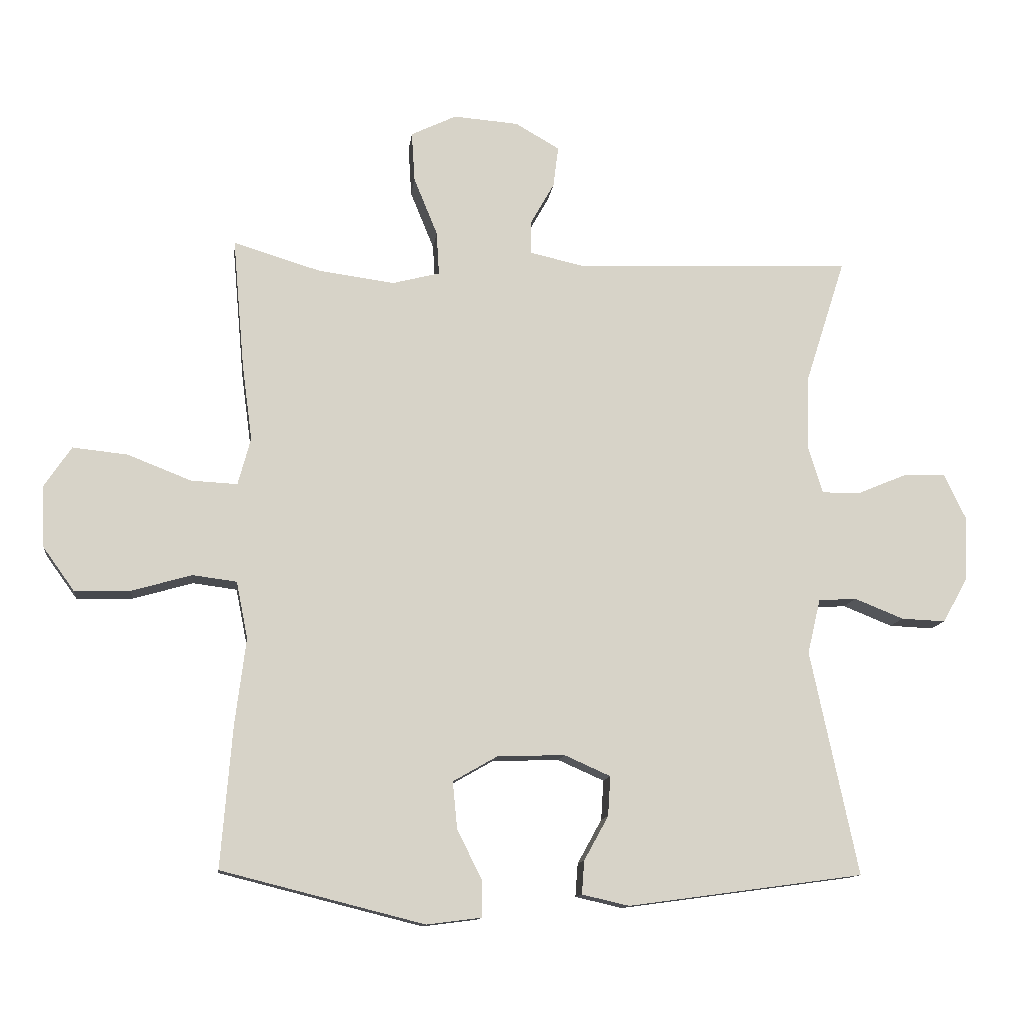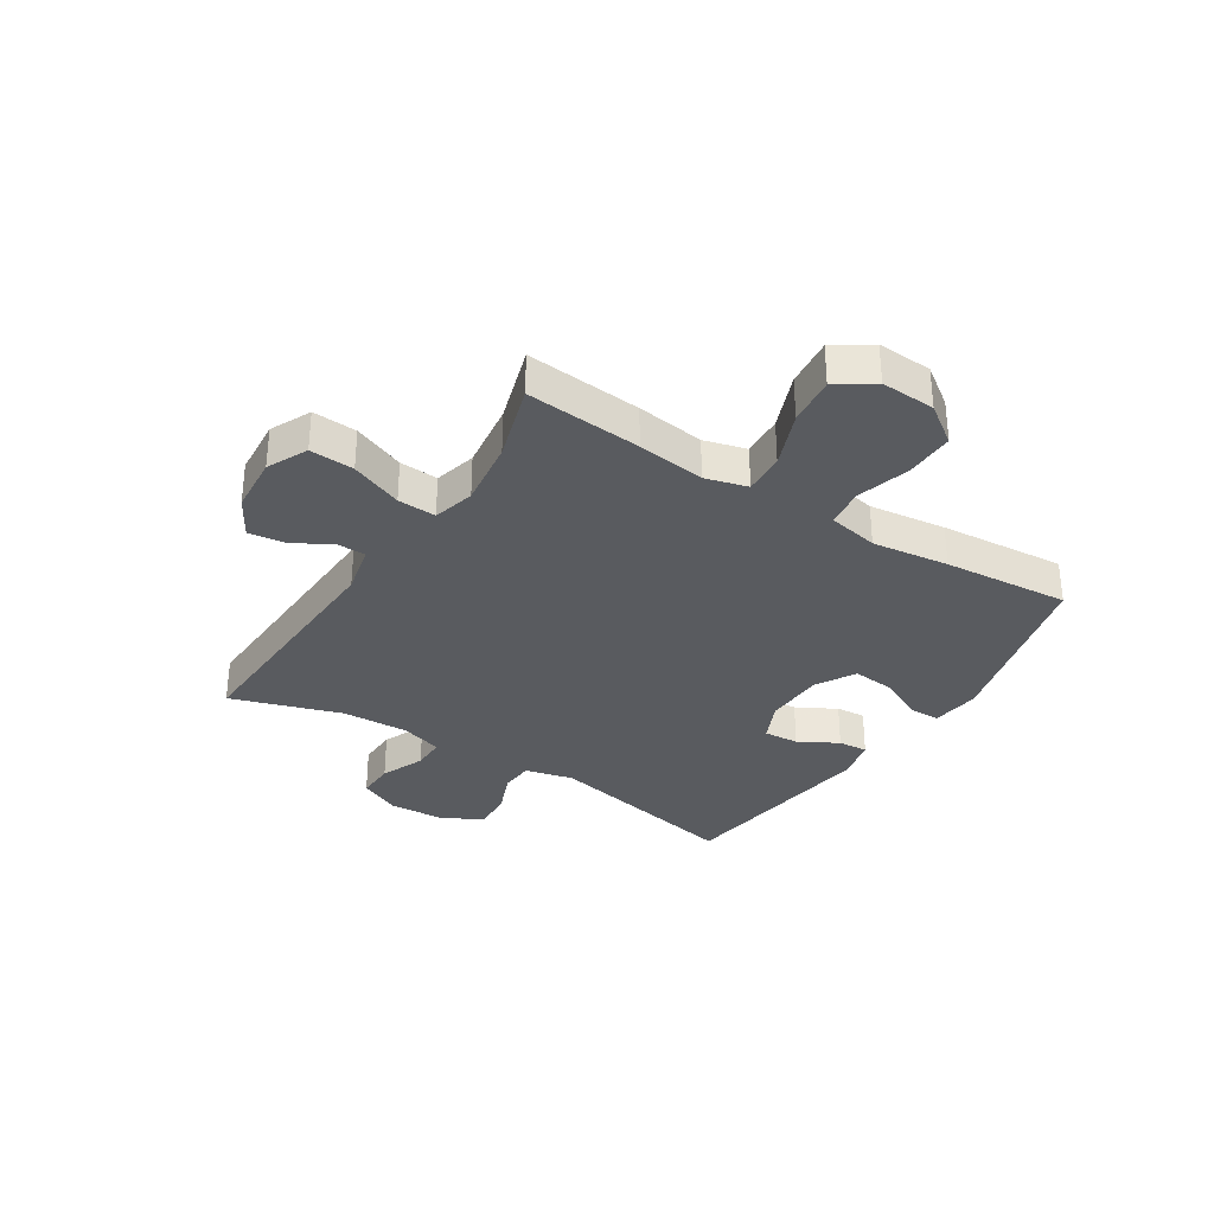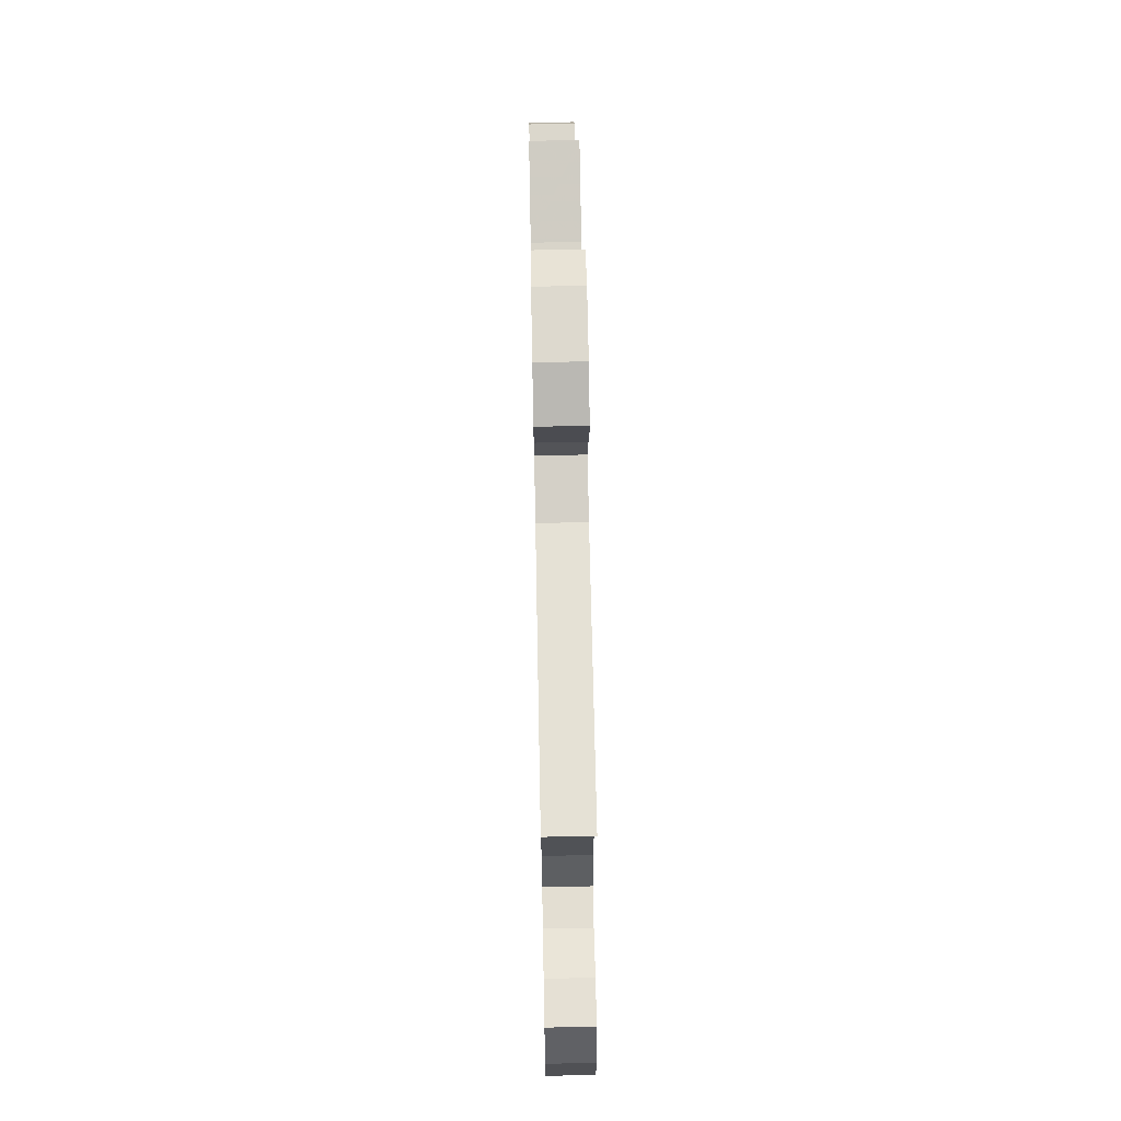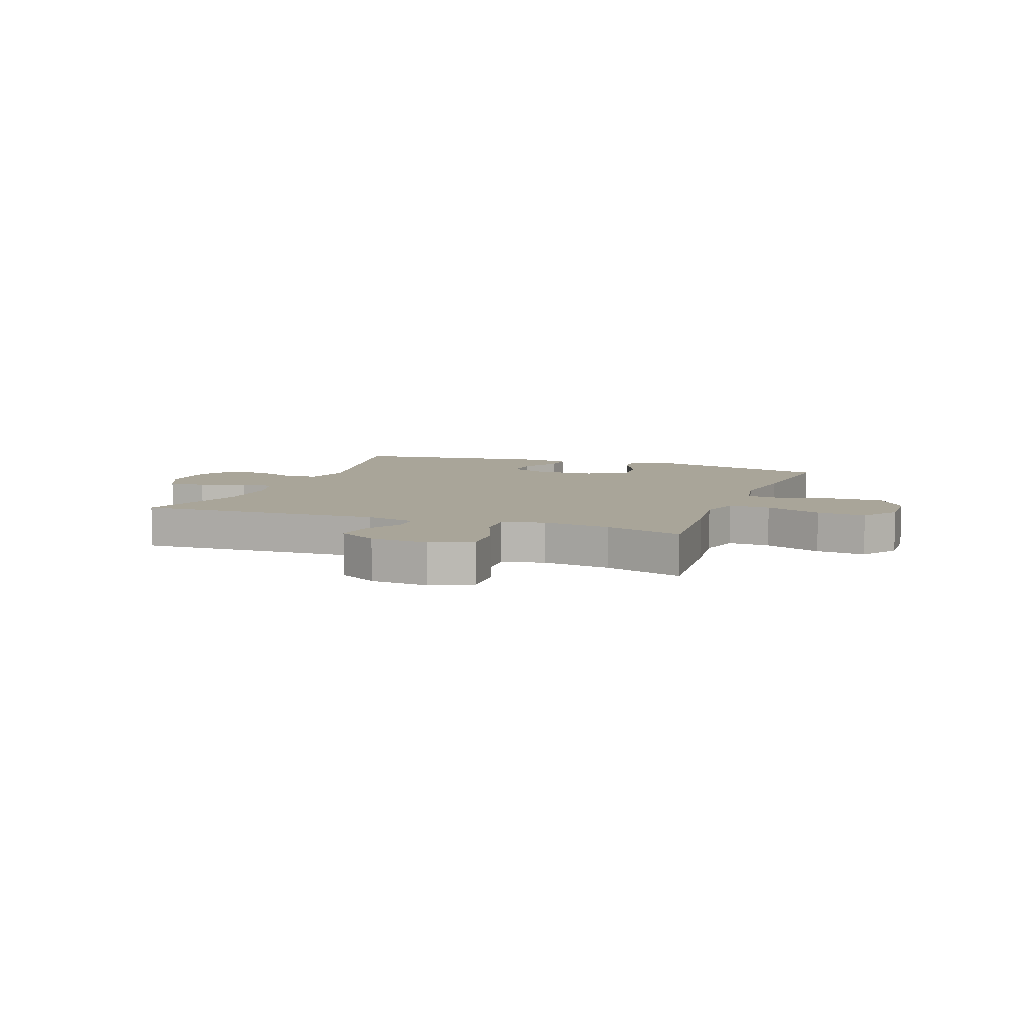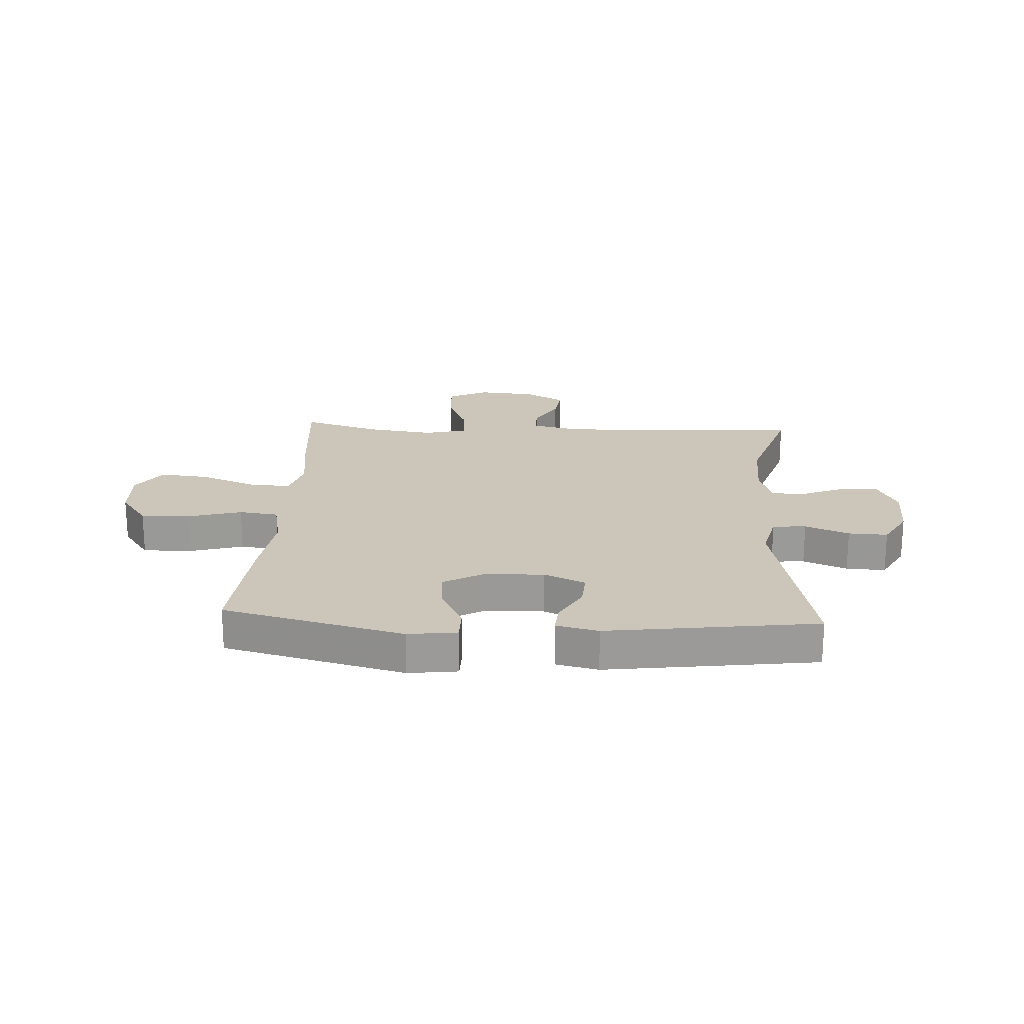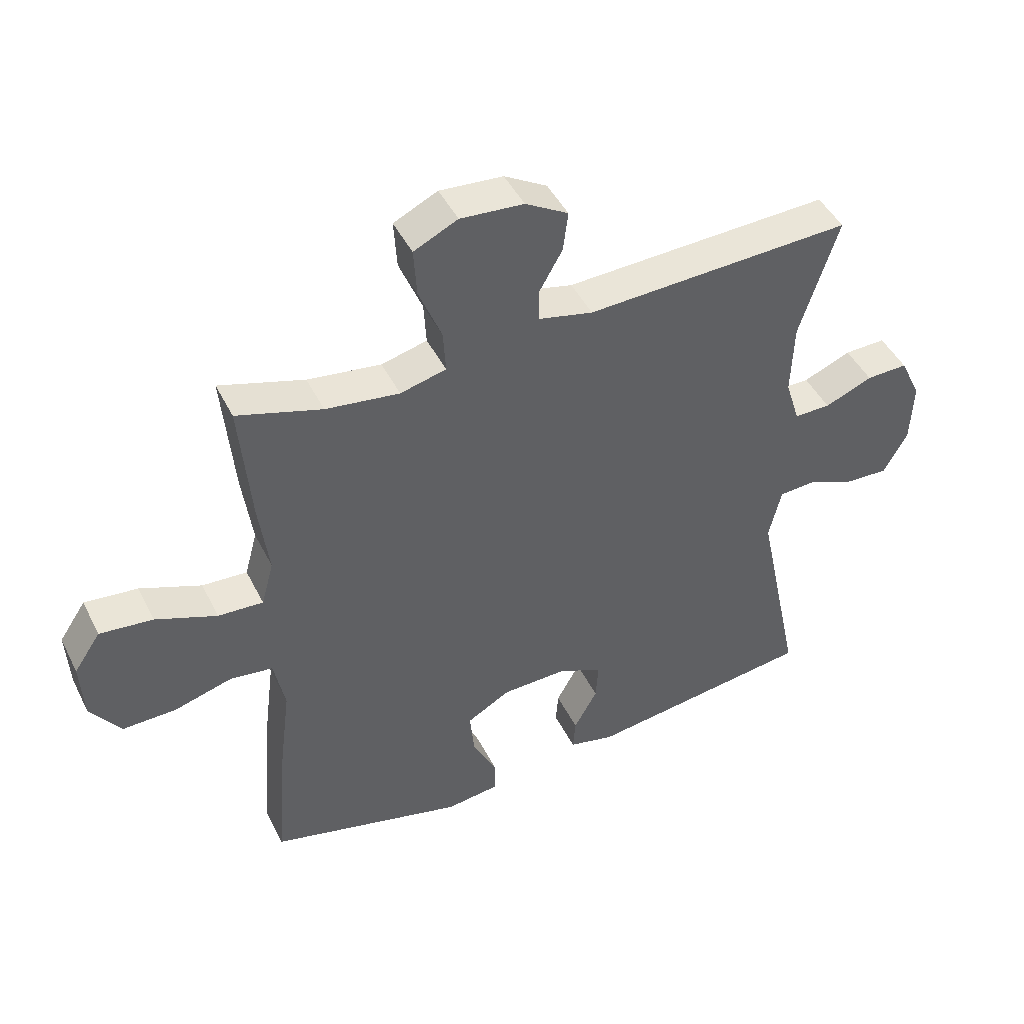
<metadata>
{"format":"obj","ext":"obj","renderer":"f3d","projection":"perspective","resolution":1024,"background":"white","views":[{"elev":-12.2,"azim":173.2,"up":"+Z"},{"elev":-32.7,"azim":57.6,"up":"+Y"},{"elev":67.4,"azim":-91.1,"up":"+Z"},{"elev":7.4,"azim":20.4,"up":"+Y"},{"elev":20.9,"azim":-176.8,"up":"+Y"},{"elev":45.5,"azim":154.6,"up":"+Z"}]}
</metadata>
<code>
v -0.5 0.07 0.5
v -0.069 0.07 0.482
v 0.019 0.07 0.502
v 0.02 0.07 0.553
v -0.018 0.07 0.62
v -0.026 0.07 0.684
v 0.043 0.07 0.724
v 0.145 0.07 0.732
v 0.216 0.07 0.698
v 0.211 0.07 0.62
v 0.174 0.07 0.529
v 0.17 0.07 0.461
v 0.244 0.07 0.442
v 0.363 0.07 0.458
v 0.5 0.07 0.5
v 0.482 0.07 0.296
v 0.466 0.07 0.176
v 0.486 0.07 0.102
v 0.559 0.07 0.106
v 0.658 0.07 0.145
v 0.744 0.07 0.154
v 0.787 0.07 0.09
v 0.782 0.07 -0.006
v 0.733 0.07 -0.074
v 0.646 0.07 -0.072
v 0.552 0.07 -0.045
v 0.483 0.07 -0.054
v 0.465 0.07 -0.143
v 0.482 0.07 -0.278
v 0.5 0.07 -0.5
v 0.183 0.07 -0.58
v 0.097 0.07 -0.569
v 0.097 0.07 -0.513
v 0.136 0.07 -0.434
v 0.143 0.07 -0.361
v 0.073 0.07 -0.321
v -0.032 0.07 -0.318
v -0.104 0.07 -0.35
v -0.1 0.07 -0.412
v -0.062 0.07 -0.481
v -0.058 0.07 -0.533
v -0.132 0.07 -0.55
v -0.5 0.07 -0.5
v -0.426 0.07 -0.149
v -0.446 0.07 -0.064
v -0.505 0.07 -0.06
v -0.582 0.07 -0.091
v -0.651 0.07 -0.094
v -0.69 0.07 -0.024
v -0.694 0.07 0.077
v -0.66 0.07 0.148
v -0.593 0.07 0.146
v -0.516 0.07 0.114
v -0.457 0.07 0.114
v -0.434 0.07 0.188
v -0.438 0.07 0.306
v -0.5 0 0.5
v -0.069 0 0.482
v 0.019 0 0.502
v 0.02 0 0.553
v -0.018 0 0.62
v -0.026 0 0.684
v 0.043 0 0.724
v 0.145 0 0.732
v 0.216 0 0.698
v 0.211 0 0.62
v 0.174 0 0.529
v 0.17 0 0.461
v 0.244 0 0.442
v 0.363 0 0.458
v 0.5 0 0.5
v 0.482 0 0.296
v 0.466 0 0.176
v 0.486 0 0.102
v 0.559 0 0.106
v 0.658 0 0.145
v 0.744 0 0.154
v 0.787 0 0.09
v 0.782 0 -0.006
v 0.733 0 -0.074
v 0.646 0 -0.072
v 0.552 0 -0.045
v 0.483 0 -0.054
v 0.465 0 -0.143
v 0.482 0 -0.278
v 0.5 0 -0.5
v 0.183 0 -0.58
v 0.097 0 -0.569
v 0.097 0 -0.513
v 0.136 0 -0.434
v 0.143 0 -0.361
v 0.073 0 -0.321
v -0.032 0 -0.318
v -0.104 0 -0.35
v -0.1 0 -0.412
v -0.062 0 -0.481
v -0.058 0 -0.533
v -0.132 0 -0.55
v -0.5 0 -0.5
v -0.426 0 -0.149
v -0.446 0 -0.064
v -0.505 0 -0.06
v -0.582 0 -0.091
v -0.651 0 -0.094
v -0.69 0 -0.024
v -0.694 0 0.077
v -0.66 0 0.148
v -0.593 0 0.146
v -0.516 0 0.114
v -0.457 0 0.114
v -0.434 0 0.188
v -0.438 0 0.306
f 50 51 52 53
f 50 53 54
f 49 50 54
f 46 47 48 49
f 45 46 49 54
f 44 45 54 55
f 42 43 44
f 39 40 41 42
f 38 39 42 44
f 37 38 44 55
f 31 32 33 34
f 31 34 35
f 28 29 30 31
f 27 28 31 35
f 23 24 25 26
f 23 26 27
f 22 23 27
f 19 20 21 22
f 18 19 22 27
f 17 18 27 35
f 14 15 16 17
f 13 14 17 35
f 8 9 10 11
f 8 11 12
f 7 8 12
f 4 5 6 7
f 3 4 7 12
f 2 3 12
f 56 1 2 12
f 36 37 55 56
f 35 36 56
f 12 13 35 56
f 109 108 107 106
f 110 109 106
f 110 106 105
f 105 104 103 102
f 110 105 102 101
f 111 110 101 100
f 100 99 98
f 98 97 96 95
f 100 98 95 94
f 111 100 94 93
f 90 89 88 87
f 91 90 87
f 87 86 85 84
f 91 87 84 83
f 82 81 80 79
f 83 82 79
f 83 79 78
f 78 77 76 75
f 83 78 75 74
f 91 83 74 73
f 73 72 71 70
f 91 73 70 69
f 67 66 65 64
f 68 67 64
f 68 64 63
f 63 62 61 60
f 68 63 60 59
f 68 59 58
f 68 58 57 112
f 112 111 93 92
f 112 92 91
f 112 91 69 68
f 1 57 58 2
f 2 58 59 3
f 3 59 60 4
f 4 60 61 5
f 5 61 62 6
f 6 62 63 7
f 7 63 64 8
f 8 64 65 9
f 9 65 66 10
f 10 66 67 11
f 11 67 68 12
f 12 68 69 13
f 13 69 70 14
f 14 70 71 15
f 15 71 72 16
f 16 72 73 17
f 17 73 74 18
f 18 74 75 19
f 19 75 76 20
f 20 76 77 21
f 21 77 78 22
f 22 78 79 23
f 23 79 80 24
f 24 80 81 25
f 25 81 82 26
f 26 82 83 27
f 27 83 84 28
f 28 84 85 29
f 29 85 86 30
f 30 86 87 31
f 31 87 88 32
f 32 88 89 33
f 33 89 90 34
f 34 90 91 35
f 35 91 92 36
f 36 92 93 37
f 37 93 94 38
f 38 94 95 39
f 39 95 96 40
f 40 96 97 41
f 41 97 98 42
f 42 98 99 43
f 43 99 100 44
f 44 100 101 45
f 45 101 102 46
f 46 102 103 47
f 47 103 104 48
f 48 104 105 49
f 49 105 106 50
f 50 106 107 51
f 51 107 108 52
f 52 108 109 53
f 53 109 110 54
f 54 110 111 55
f 55 111 112 56
f 56 112 57 1

</code>
